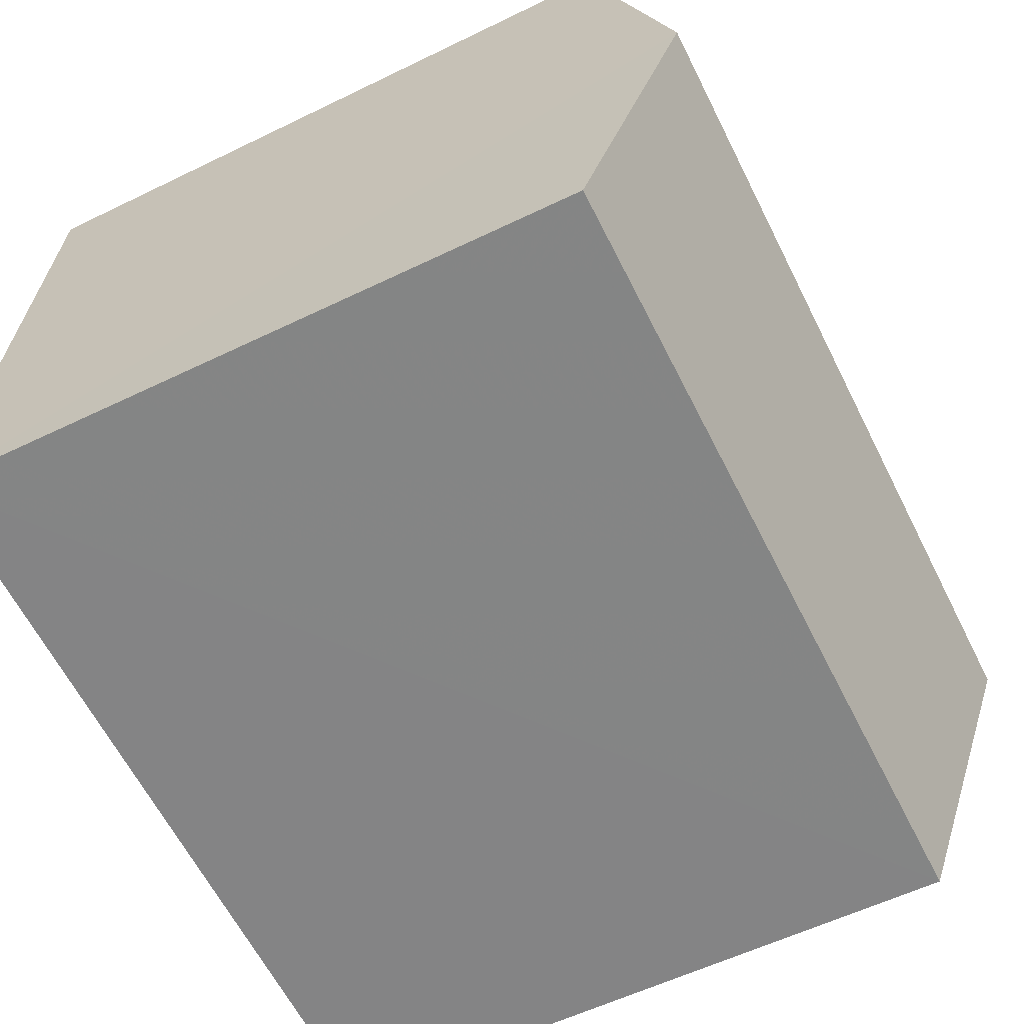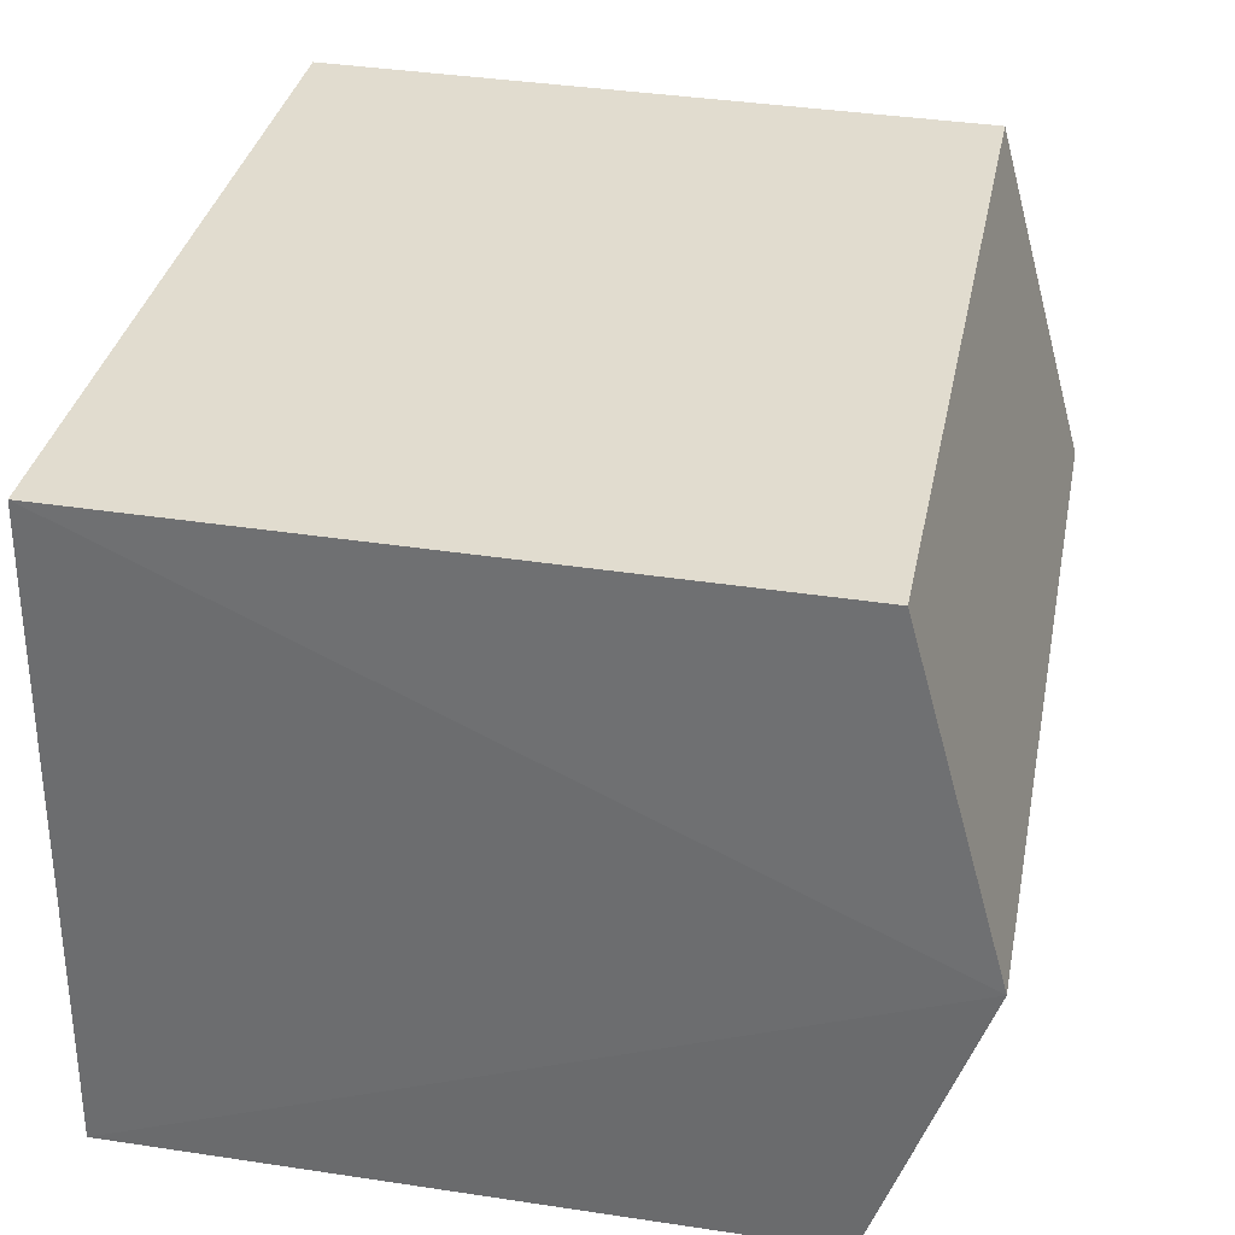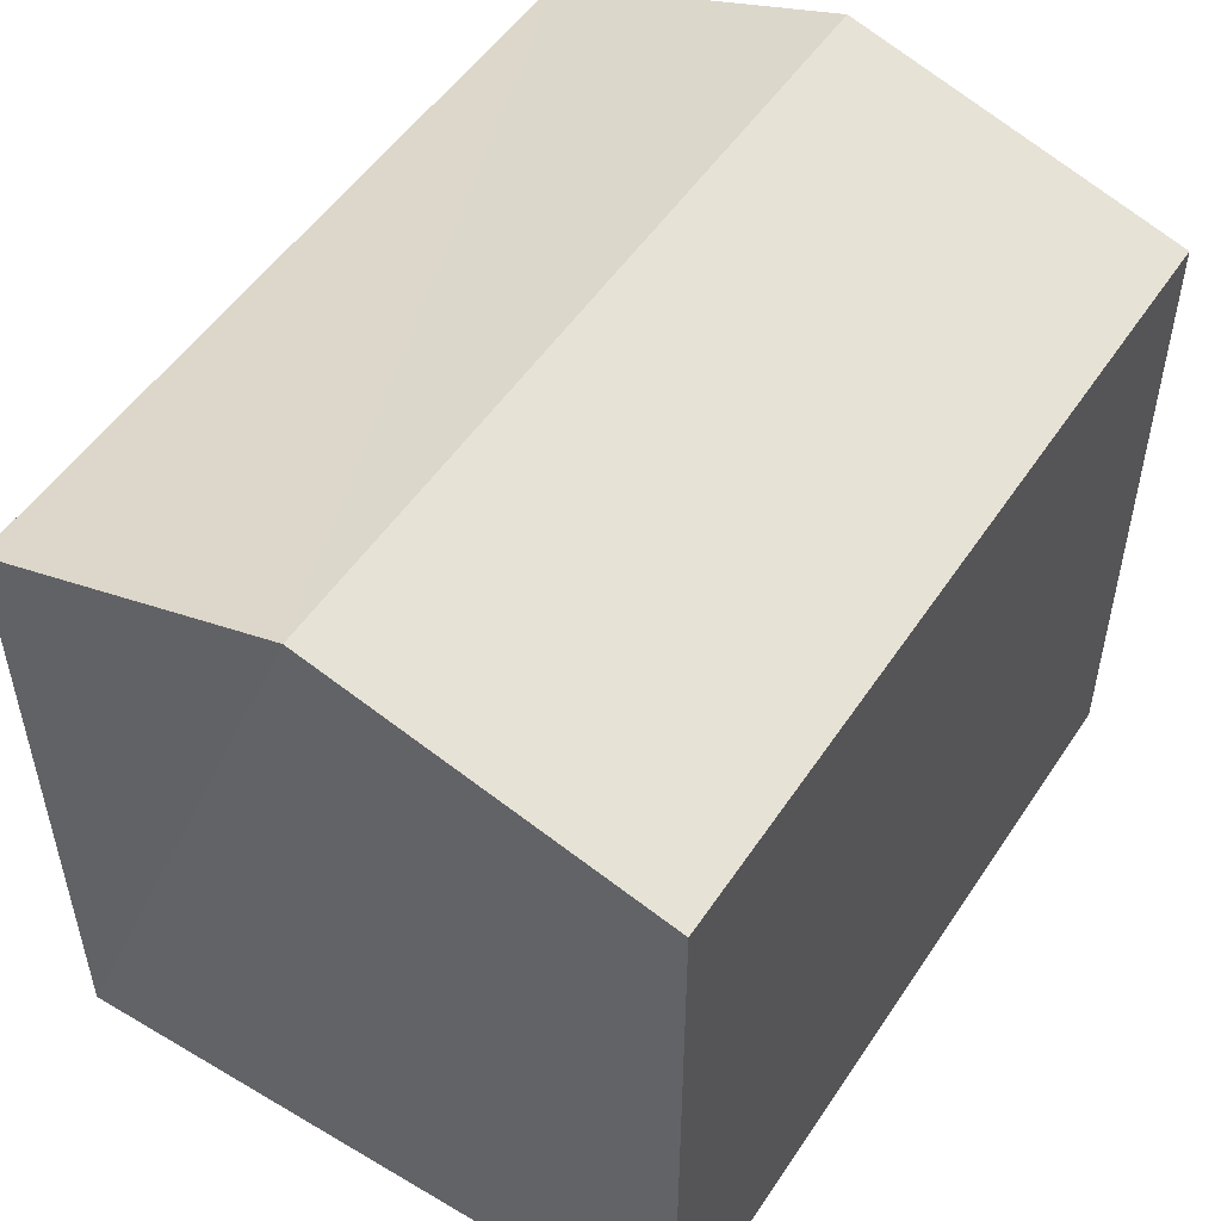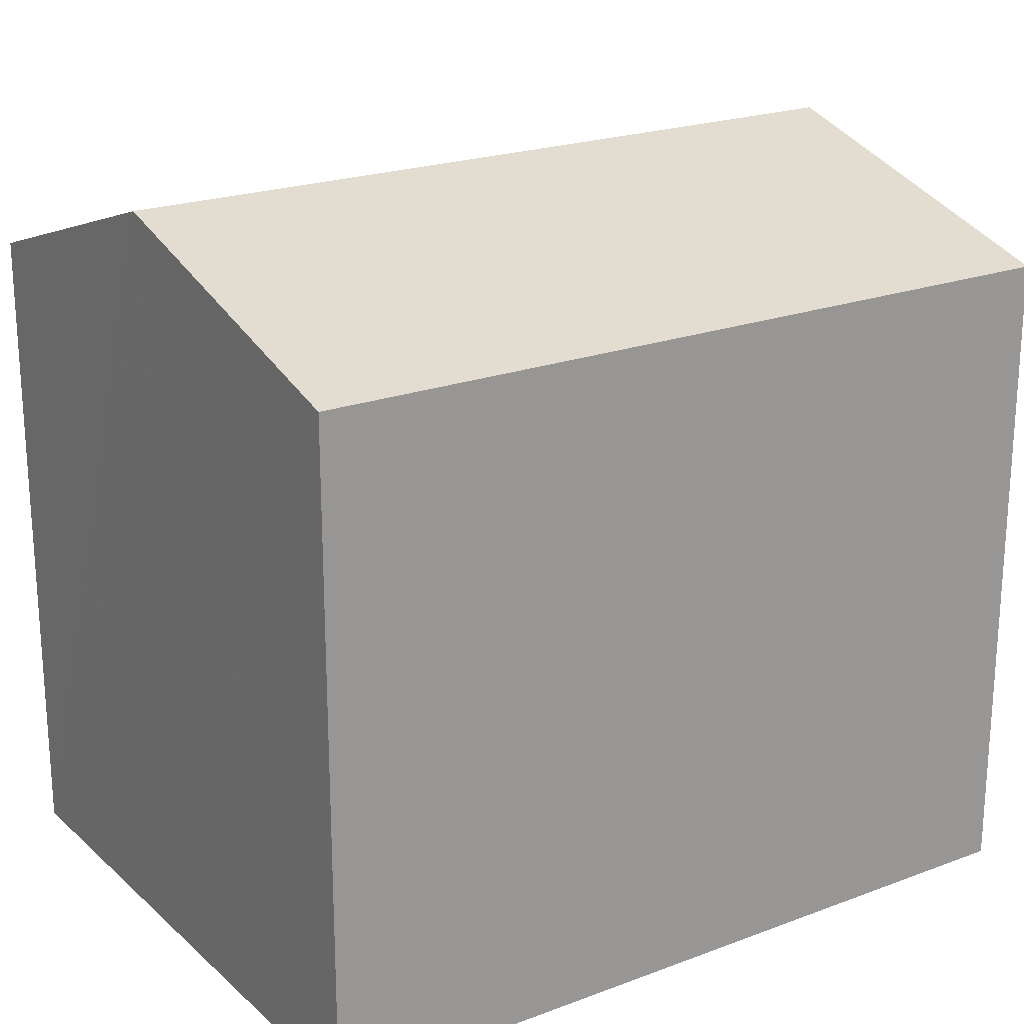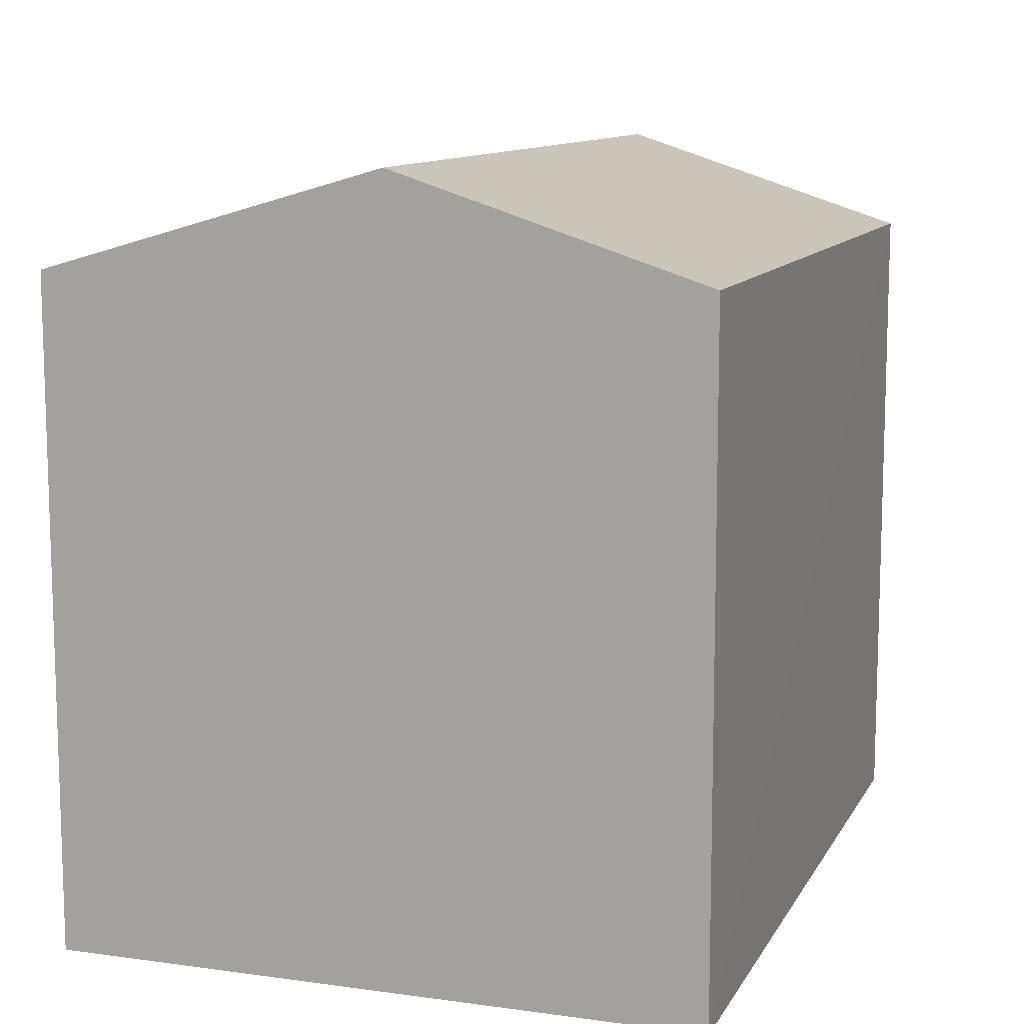
<metadata>
{"format":"obj","ext":"obj","renderer":"f3d","projection":"perspective","resolution":1024,"background":"white","views":[{"elev":-58.2,"azim":-63.2,"up":"+Y"},{"elev":38.2,"azim":-78.9,"up":"+Y"},{"elev":51.6,"azim":118.8,"up":"+Z"},{"elev":21.4,"azim":142.4,"up":"+Z"},{"elev":10.9,"azim":-75.2,"up":"+Z"}]}
</metadata>
<code>
v -3.719e+05 -1.037e+05 32.96
v -3.719e+05 -1.037e+05 32.96
v -3.719e+05 -1.037e+05 32.96
v -3.719e+05 -1.037e+05 32.96
v -3.719e+05 -1.037e+05 39.47
v -3.719e+05 -1.037e+05 39.47
v -3.719e+05 -1.037e+05 40.44
v -3.719e+05 -1.037e+05 40.44
v -3.719e+05 -1.037e+05 39.46
v -3.719e+05 -1.037e+05 39.47
f 1 2 3
f 1 4 2
f 5 6 7
f 8 5 7
f 7 9 8
f 7 10 9
f 6 3 2
f 6 5 3
f 9 1 8
f 1 3 8
f 3 5 8
f 6 2 7
f 2 4 7
f 4 10 7
f 10 4 1
f 9 10 1

</code>
